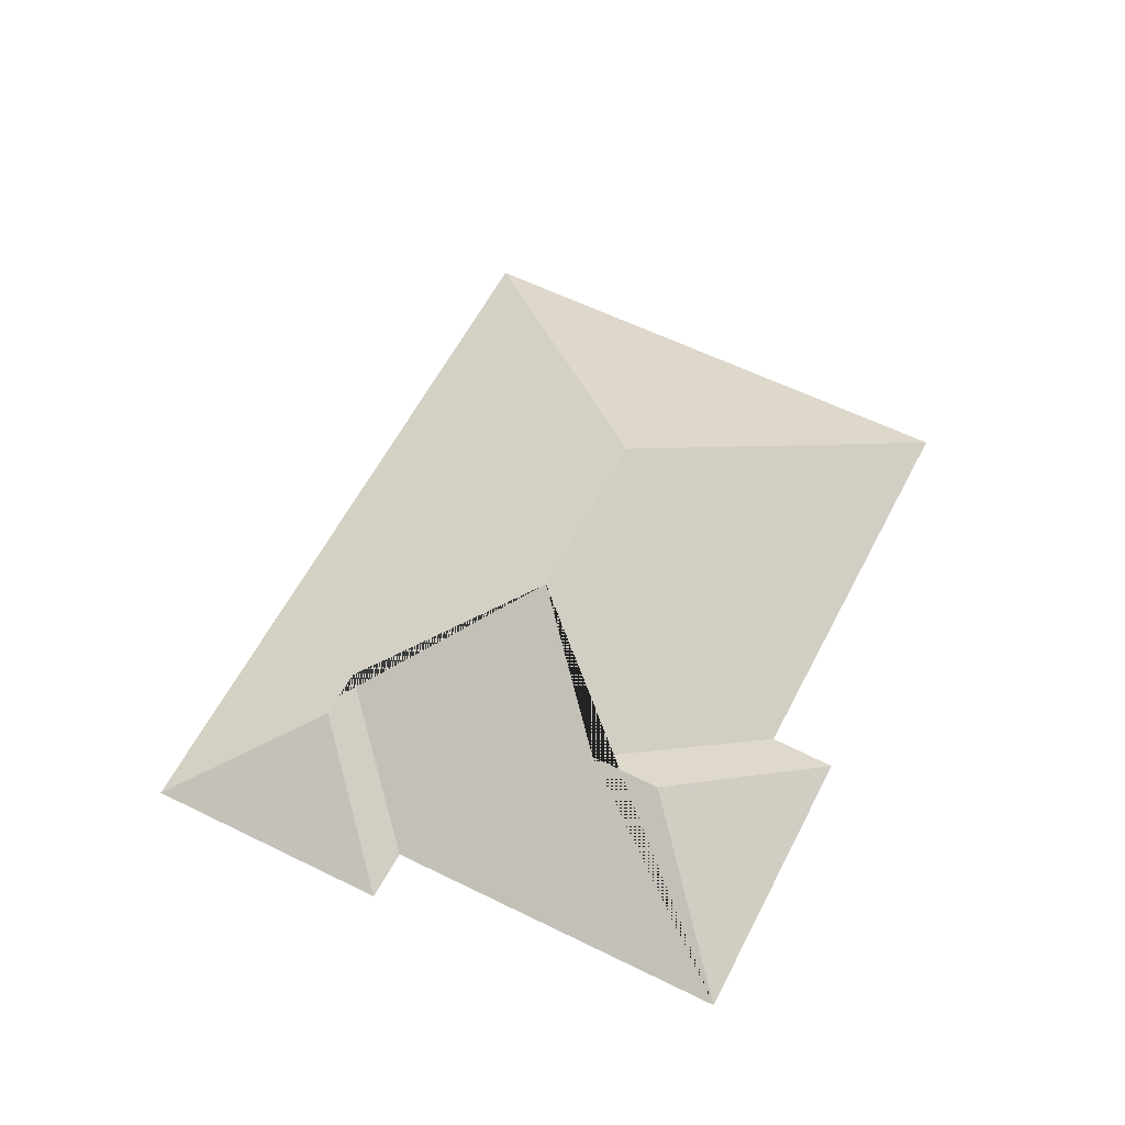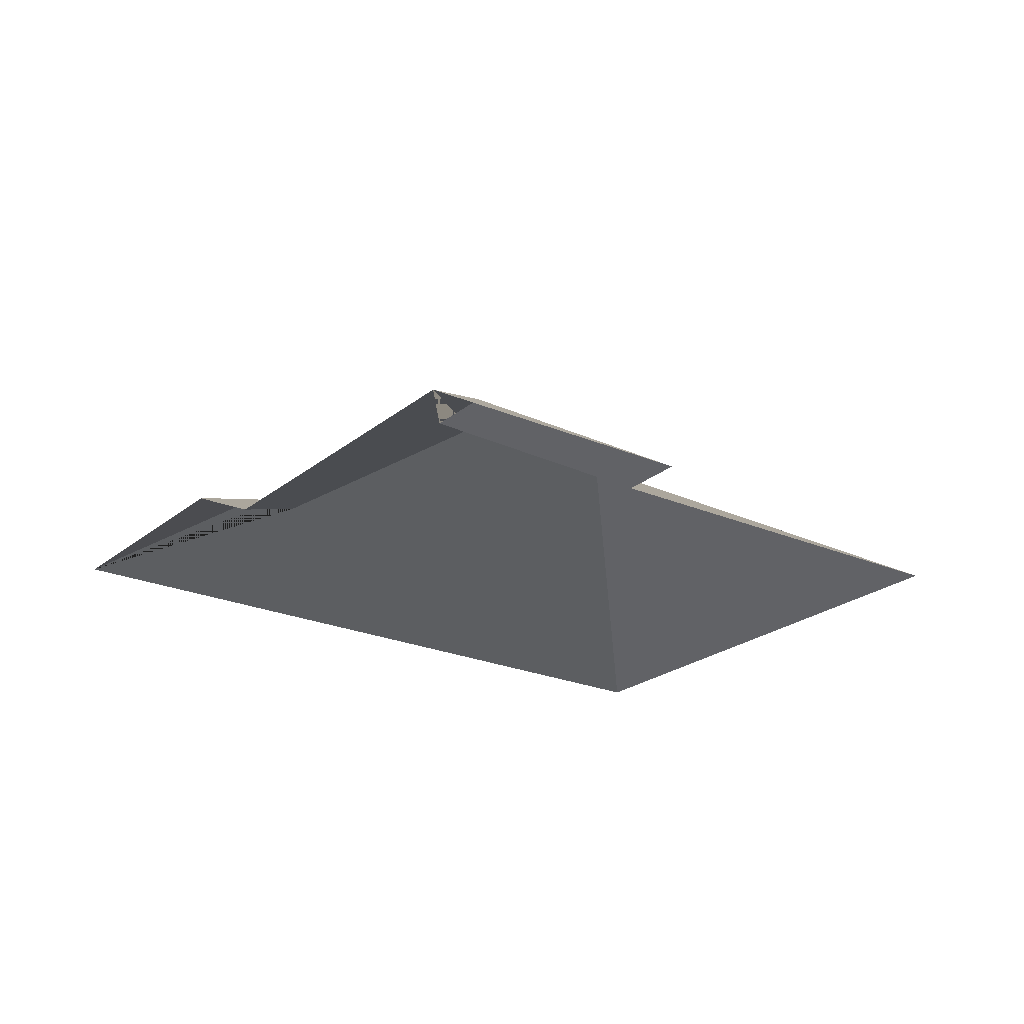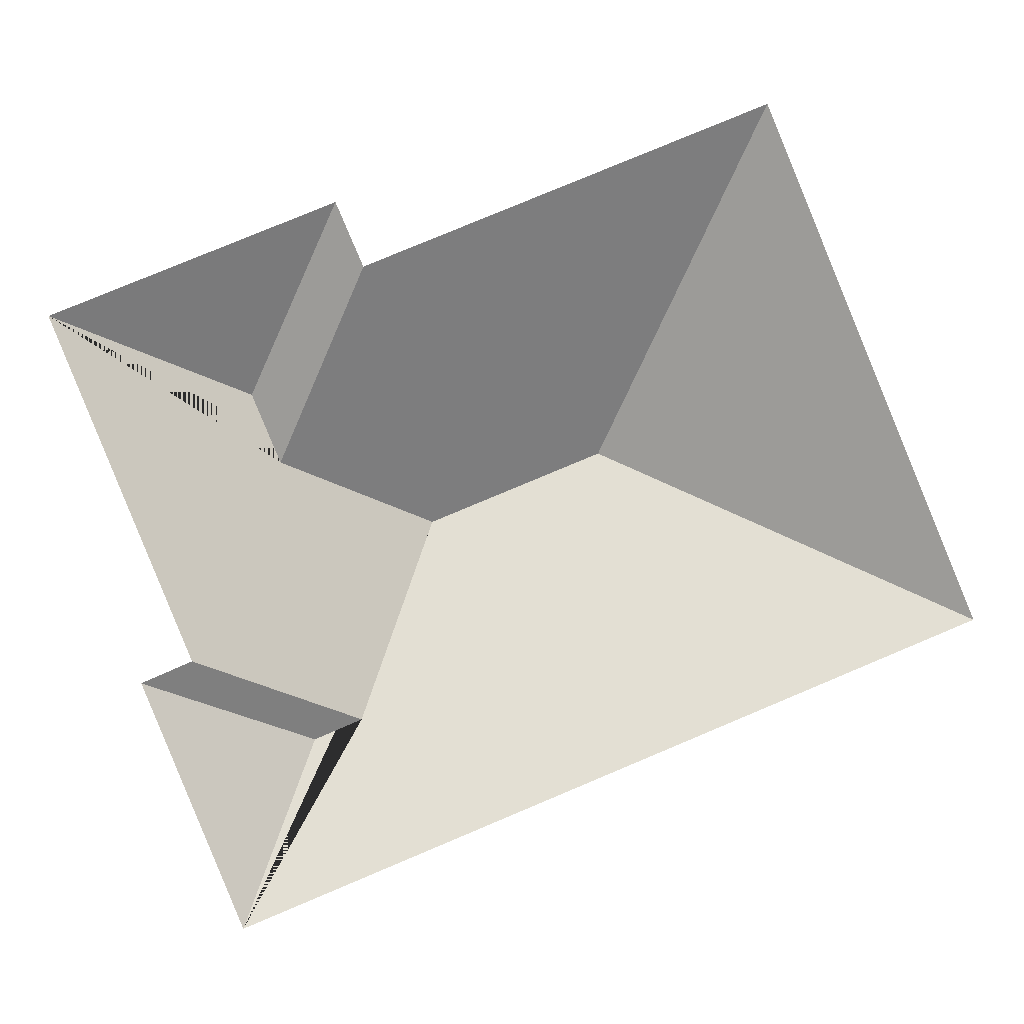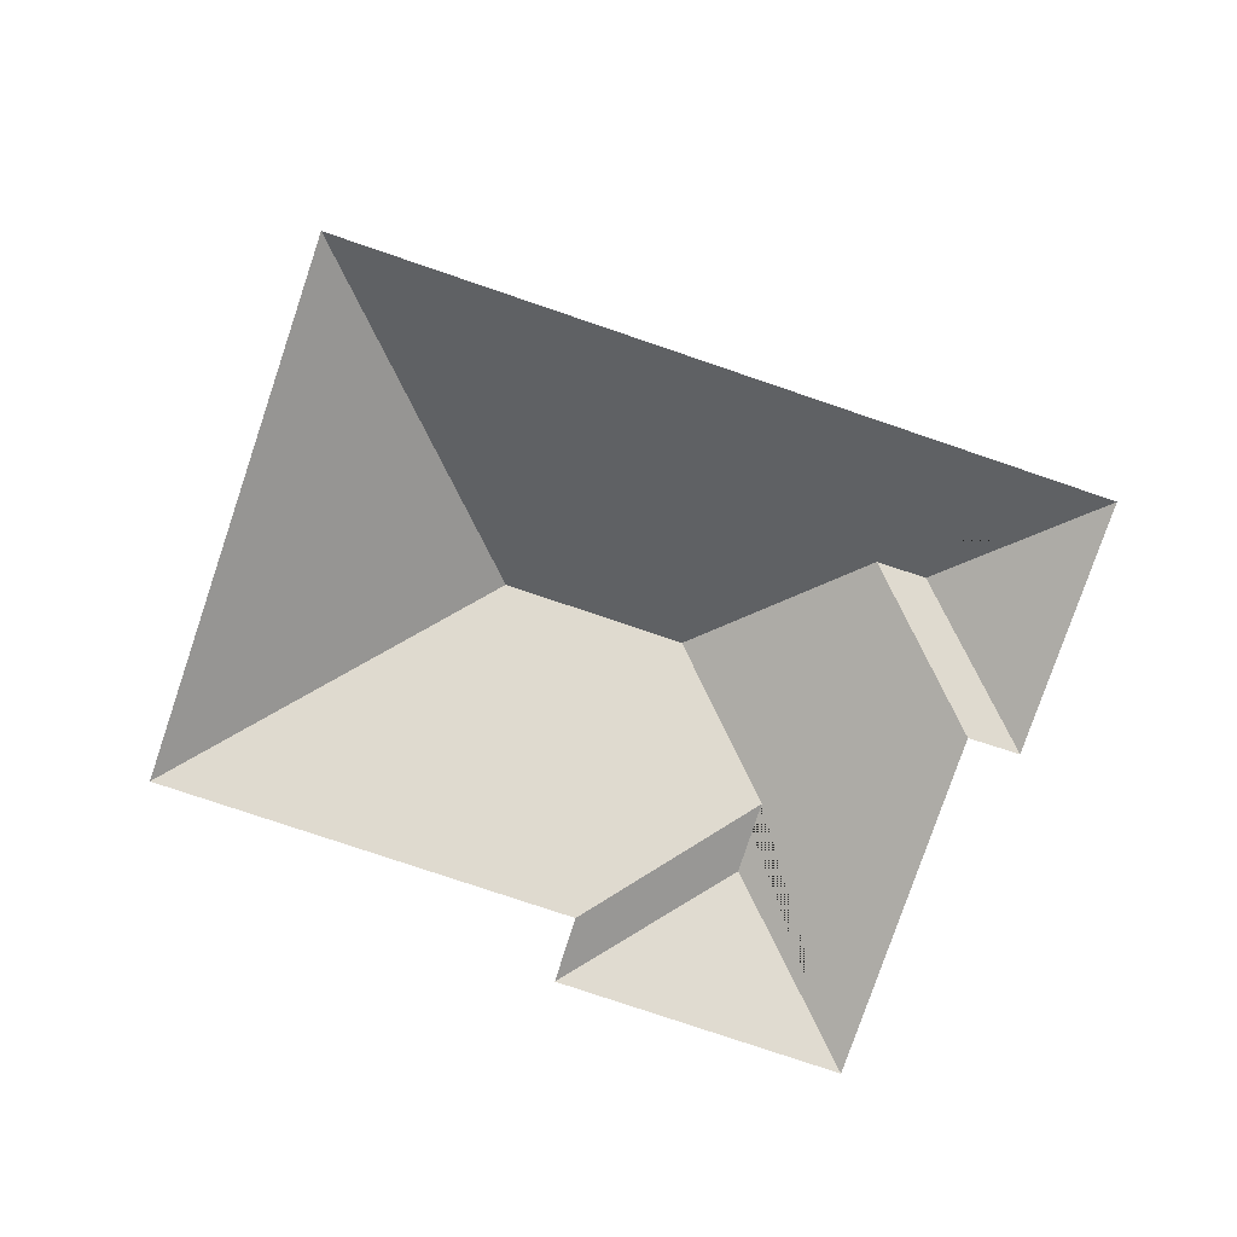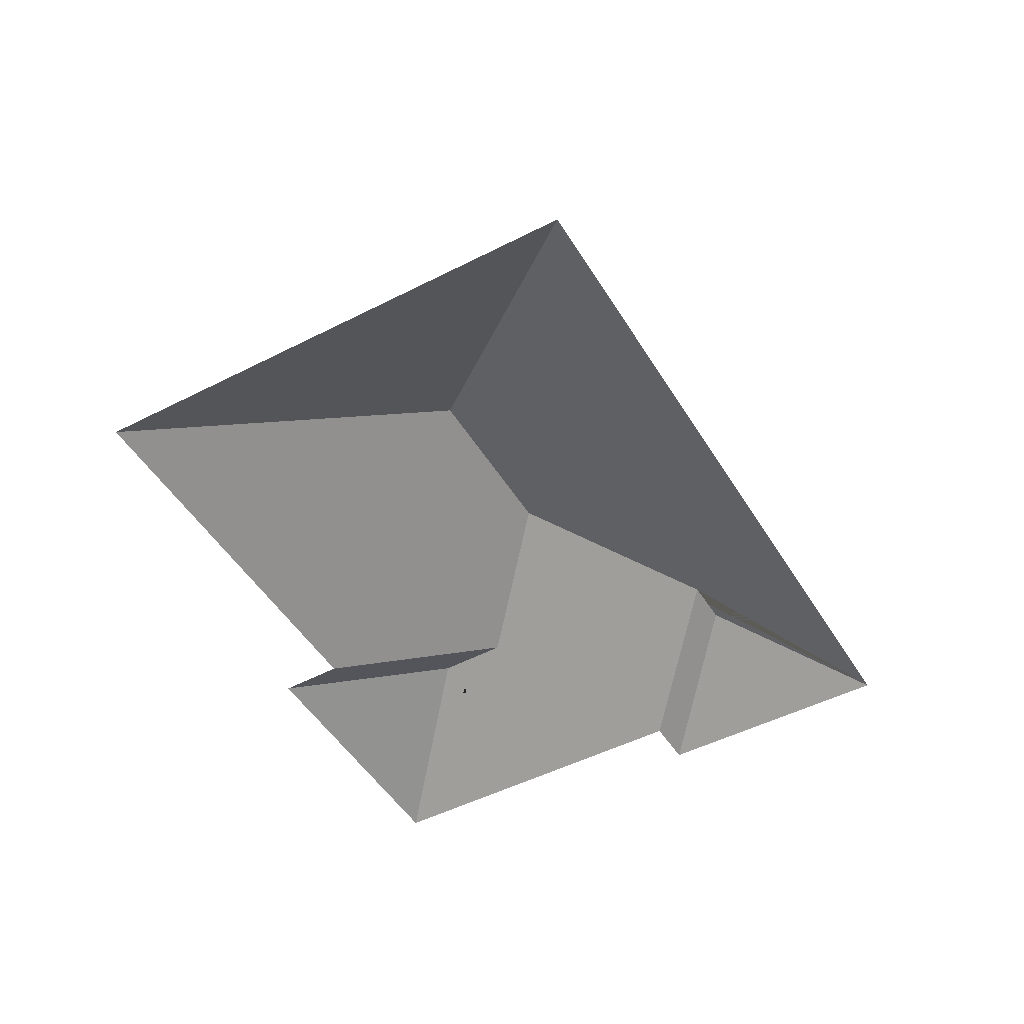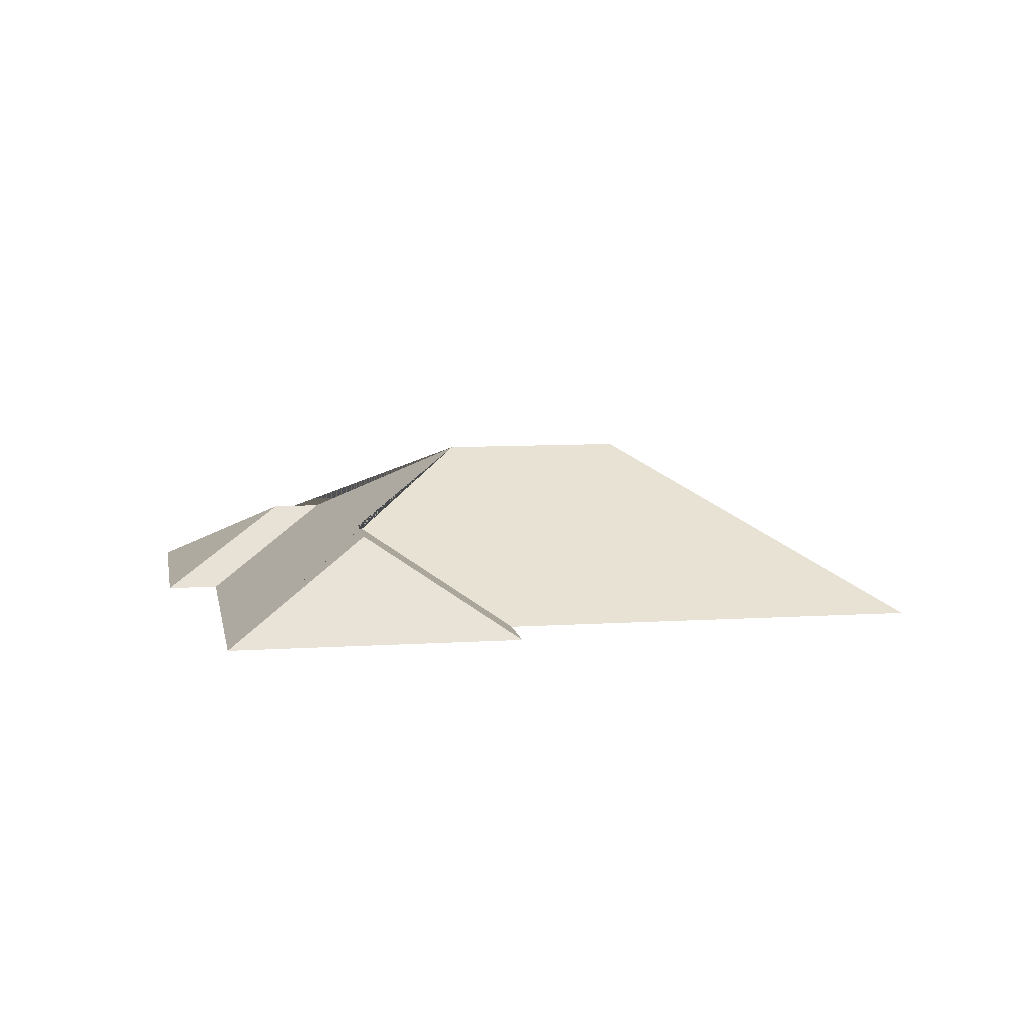
<metadata>
{"format":"obj","ext":"obj","renderer":"f3d","projection":"perspective","resolution":1024,"background":"white","views":[{"elev":58.8,"azim":-85.3,"up":"+Y"},{"elev":-23.0,"azim":-58.7,"up":"+Y"},{"elev":0.4,"azim":-5.3,"up":"+Z"},{"elev":-78.6,"azim":139.0,"up":"+Y"},{"elev":-48.2,"azim":97.7,"up":"+Y"},{"elev":8.2,"azim":-32.5,"up":"+Y"}]}
</metadata>
<code>
o CG10_500_043067_0057_roof
v 412.6 75 -238.3
v 322.2 75 -17.53
v 258.5 145 -165.7
v 138.2 75 -61.55
v 149.9 75 -88.53
v 183.1 144.9 -196.7
v 115 113.7 -170.3
v 102.6 113.5 -140.9
v 150.1 107.8 -282.1
v 129.9 107.7 -290.6
v 19.32 75 -110.2
v 78.35 75 -254.1
v 57.31 75 -263.1
v 99.58 75 -366.4
v 412.6 0 -238.3
v 322.2 0 -17.53
v 149.9 0 -88.53
v 138.2 0 -61.55
v 19.32 0 -110.2
v 78.35 0 -254.1
v 57.31 0 -263.1
v 99.58 0 -366.4
f 11 8 4
f 4 5 7 8
f 11 12 9 6 7 8
f 12 13 10 9
f 13 14 10
f 14 1 3 6 9 10
f 3 2 1
f 5 2 3 6 7

</code>
